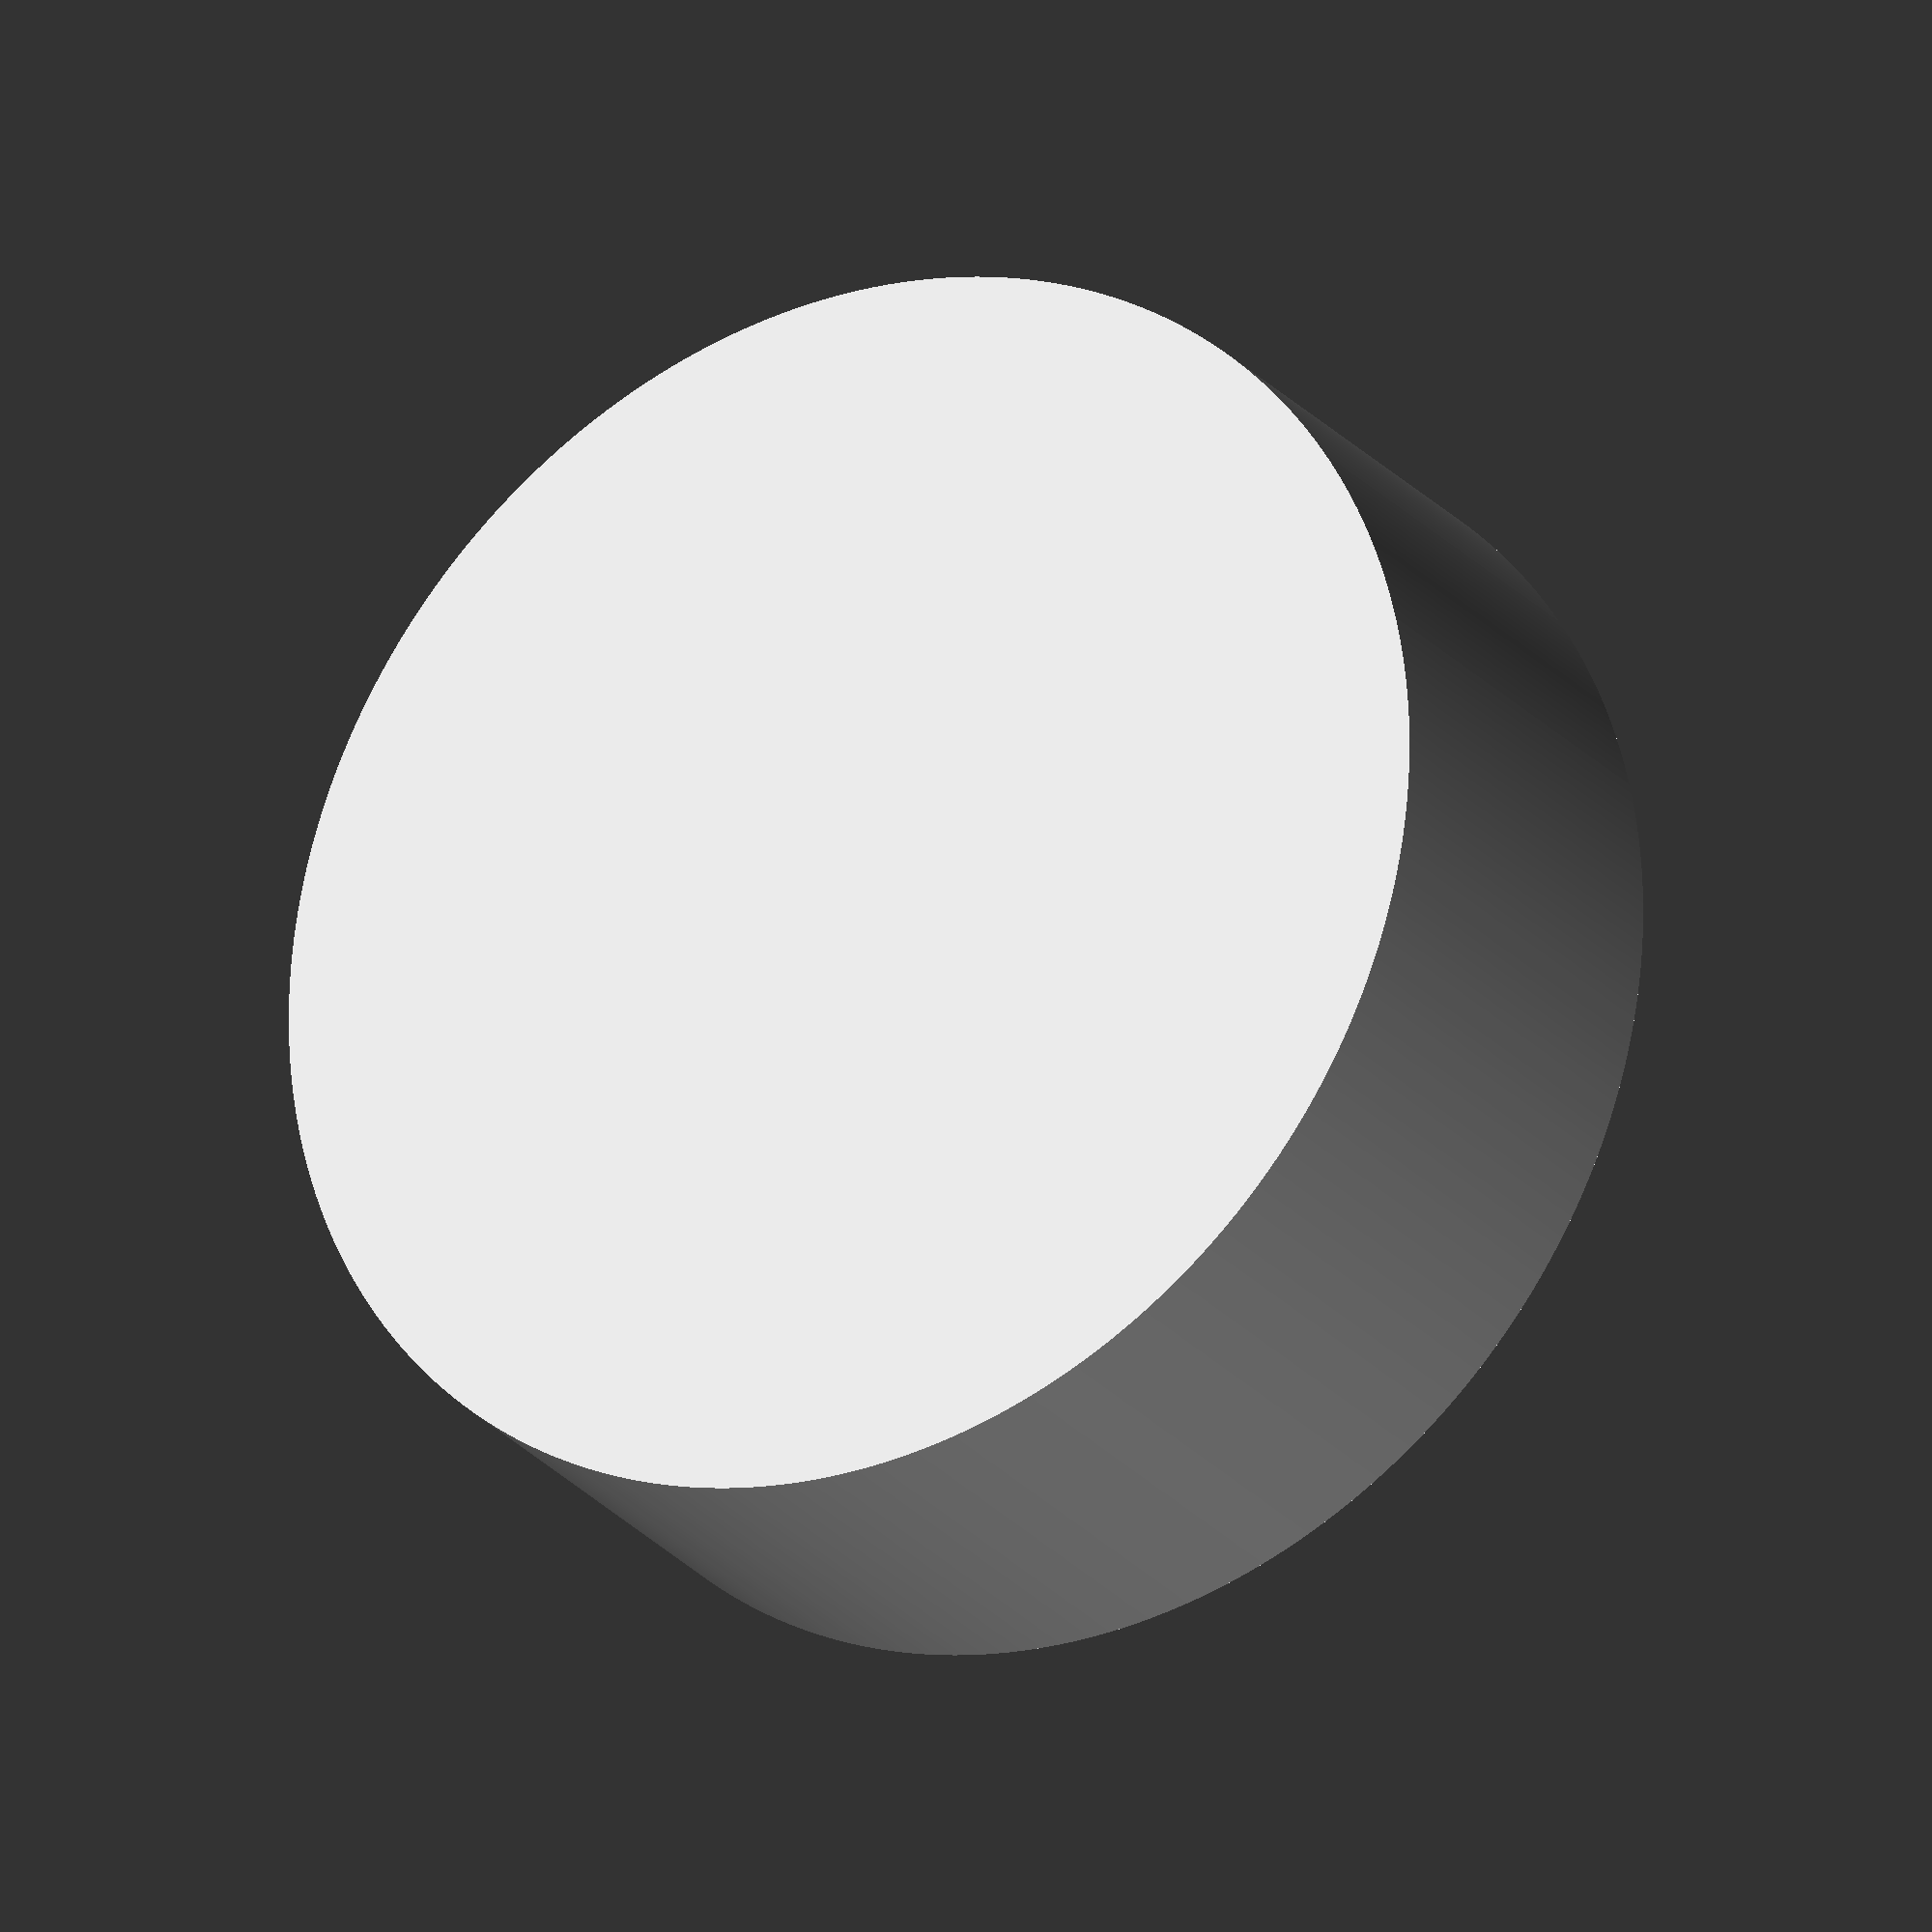
<openscad>
// Units are in millimeters

// Constants
knobDiameter = 50.50; 
wallWidth = 5; 
knobHeight = 16.5;
diffOffset = 1; 

// Derived variables
knobRadius = knobDiameter/2; 
mountRadius = knobRadius + wallWidth;
mountHeight = knobHeight + wallWidth; 


difference() {
    cylinder(h = mountHeight, r1 = mountRadius, r2 = mountRadius, center = false, $fn = 360);
    translate(v = [0, 0, -diffOffset]) {
        cylinder(h = knobHeight + diffOffset, r1 = knobRadius, r2 = knobRadius, center = false, $fn = 360);
    }
}
</openscad>
<views>
elev=204.8 azim=118.2 roll=149.6 proj=o view=wireframe
</views>
